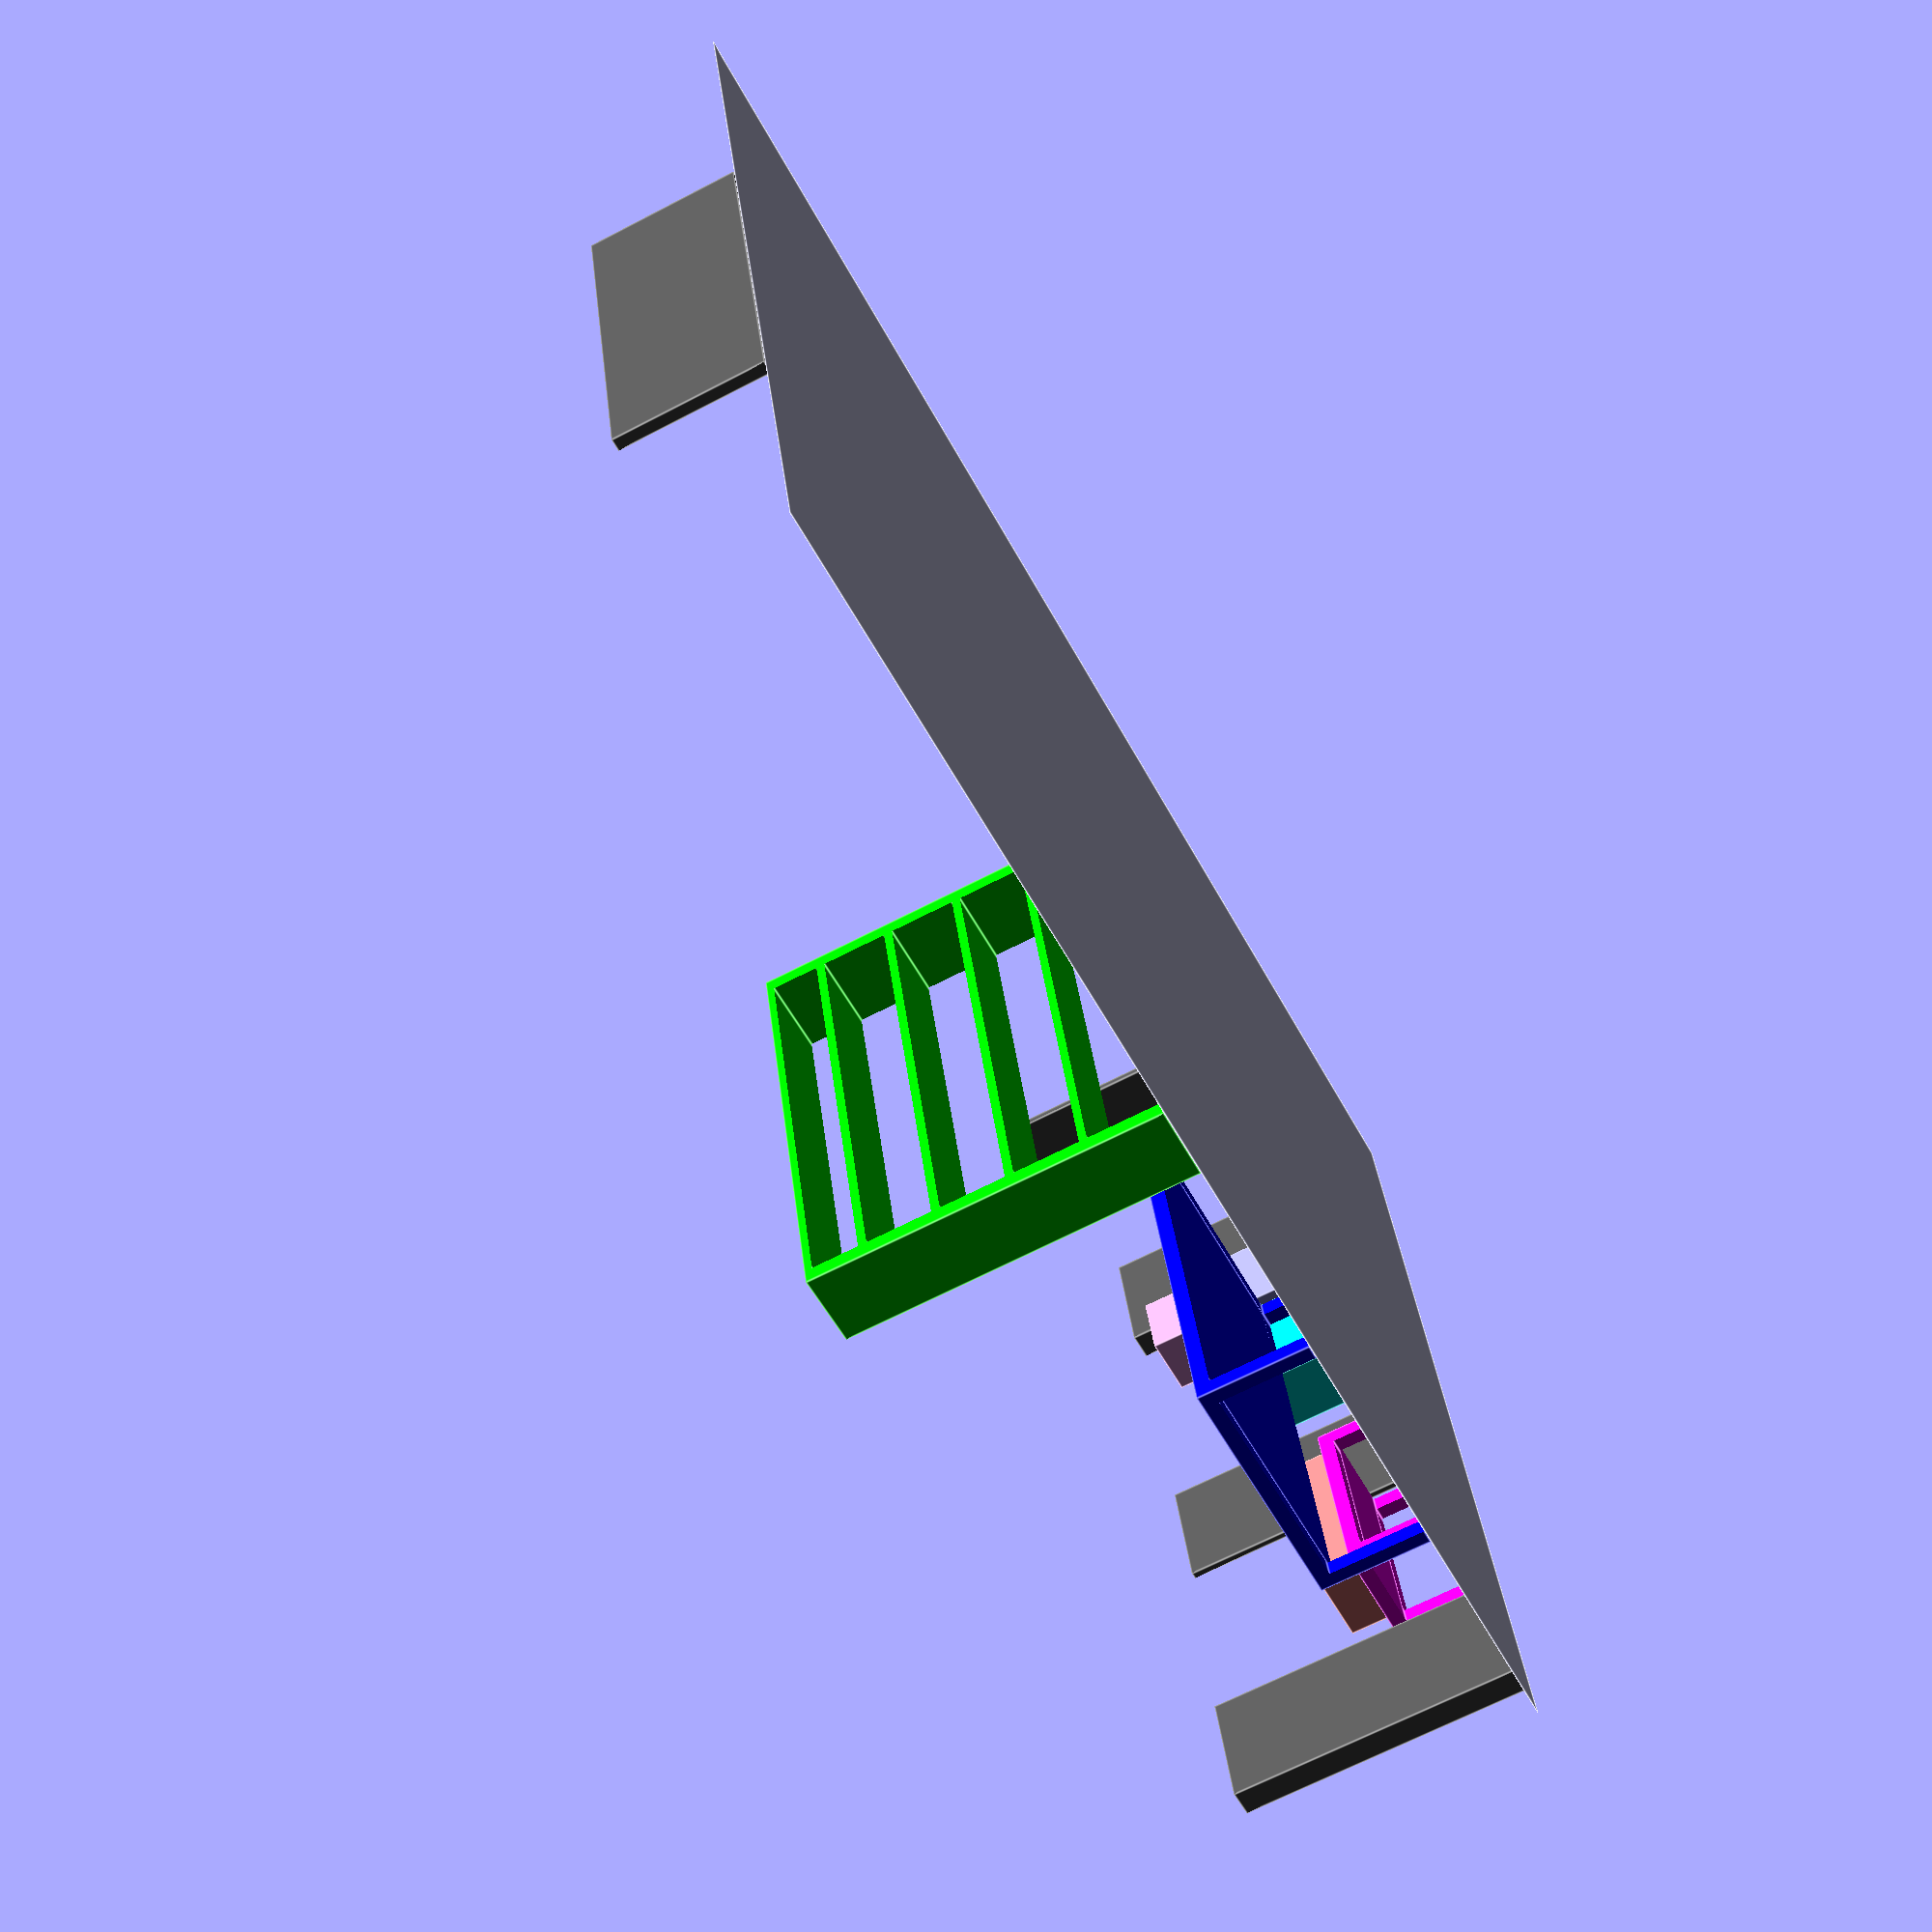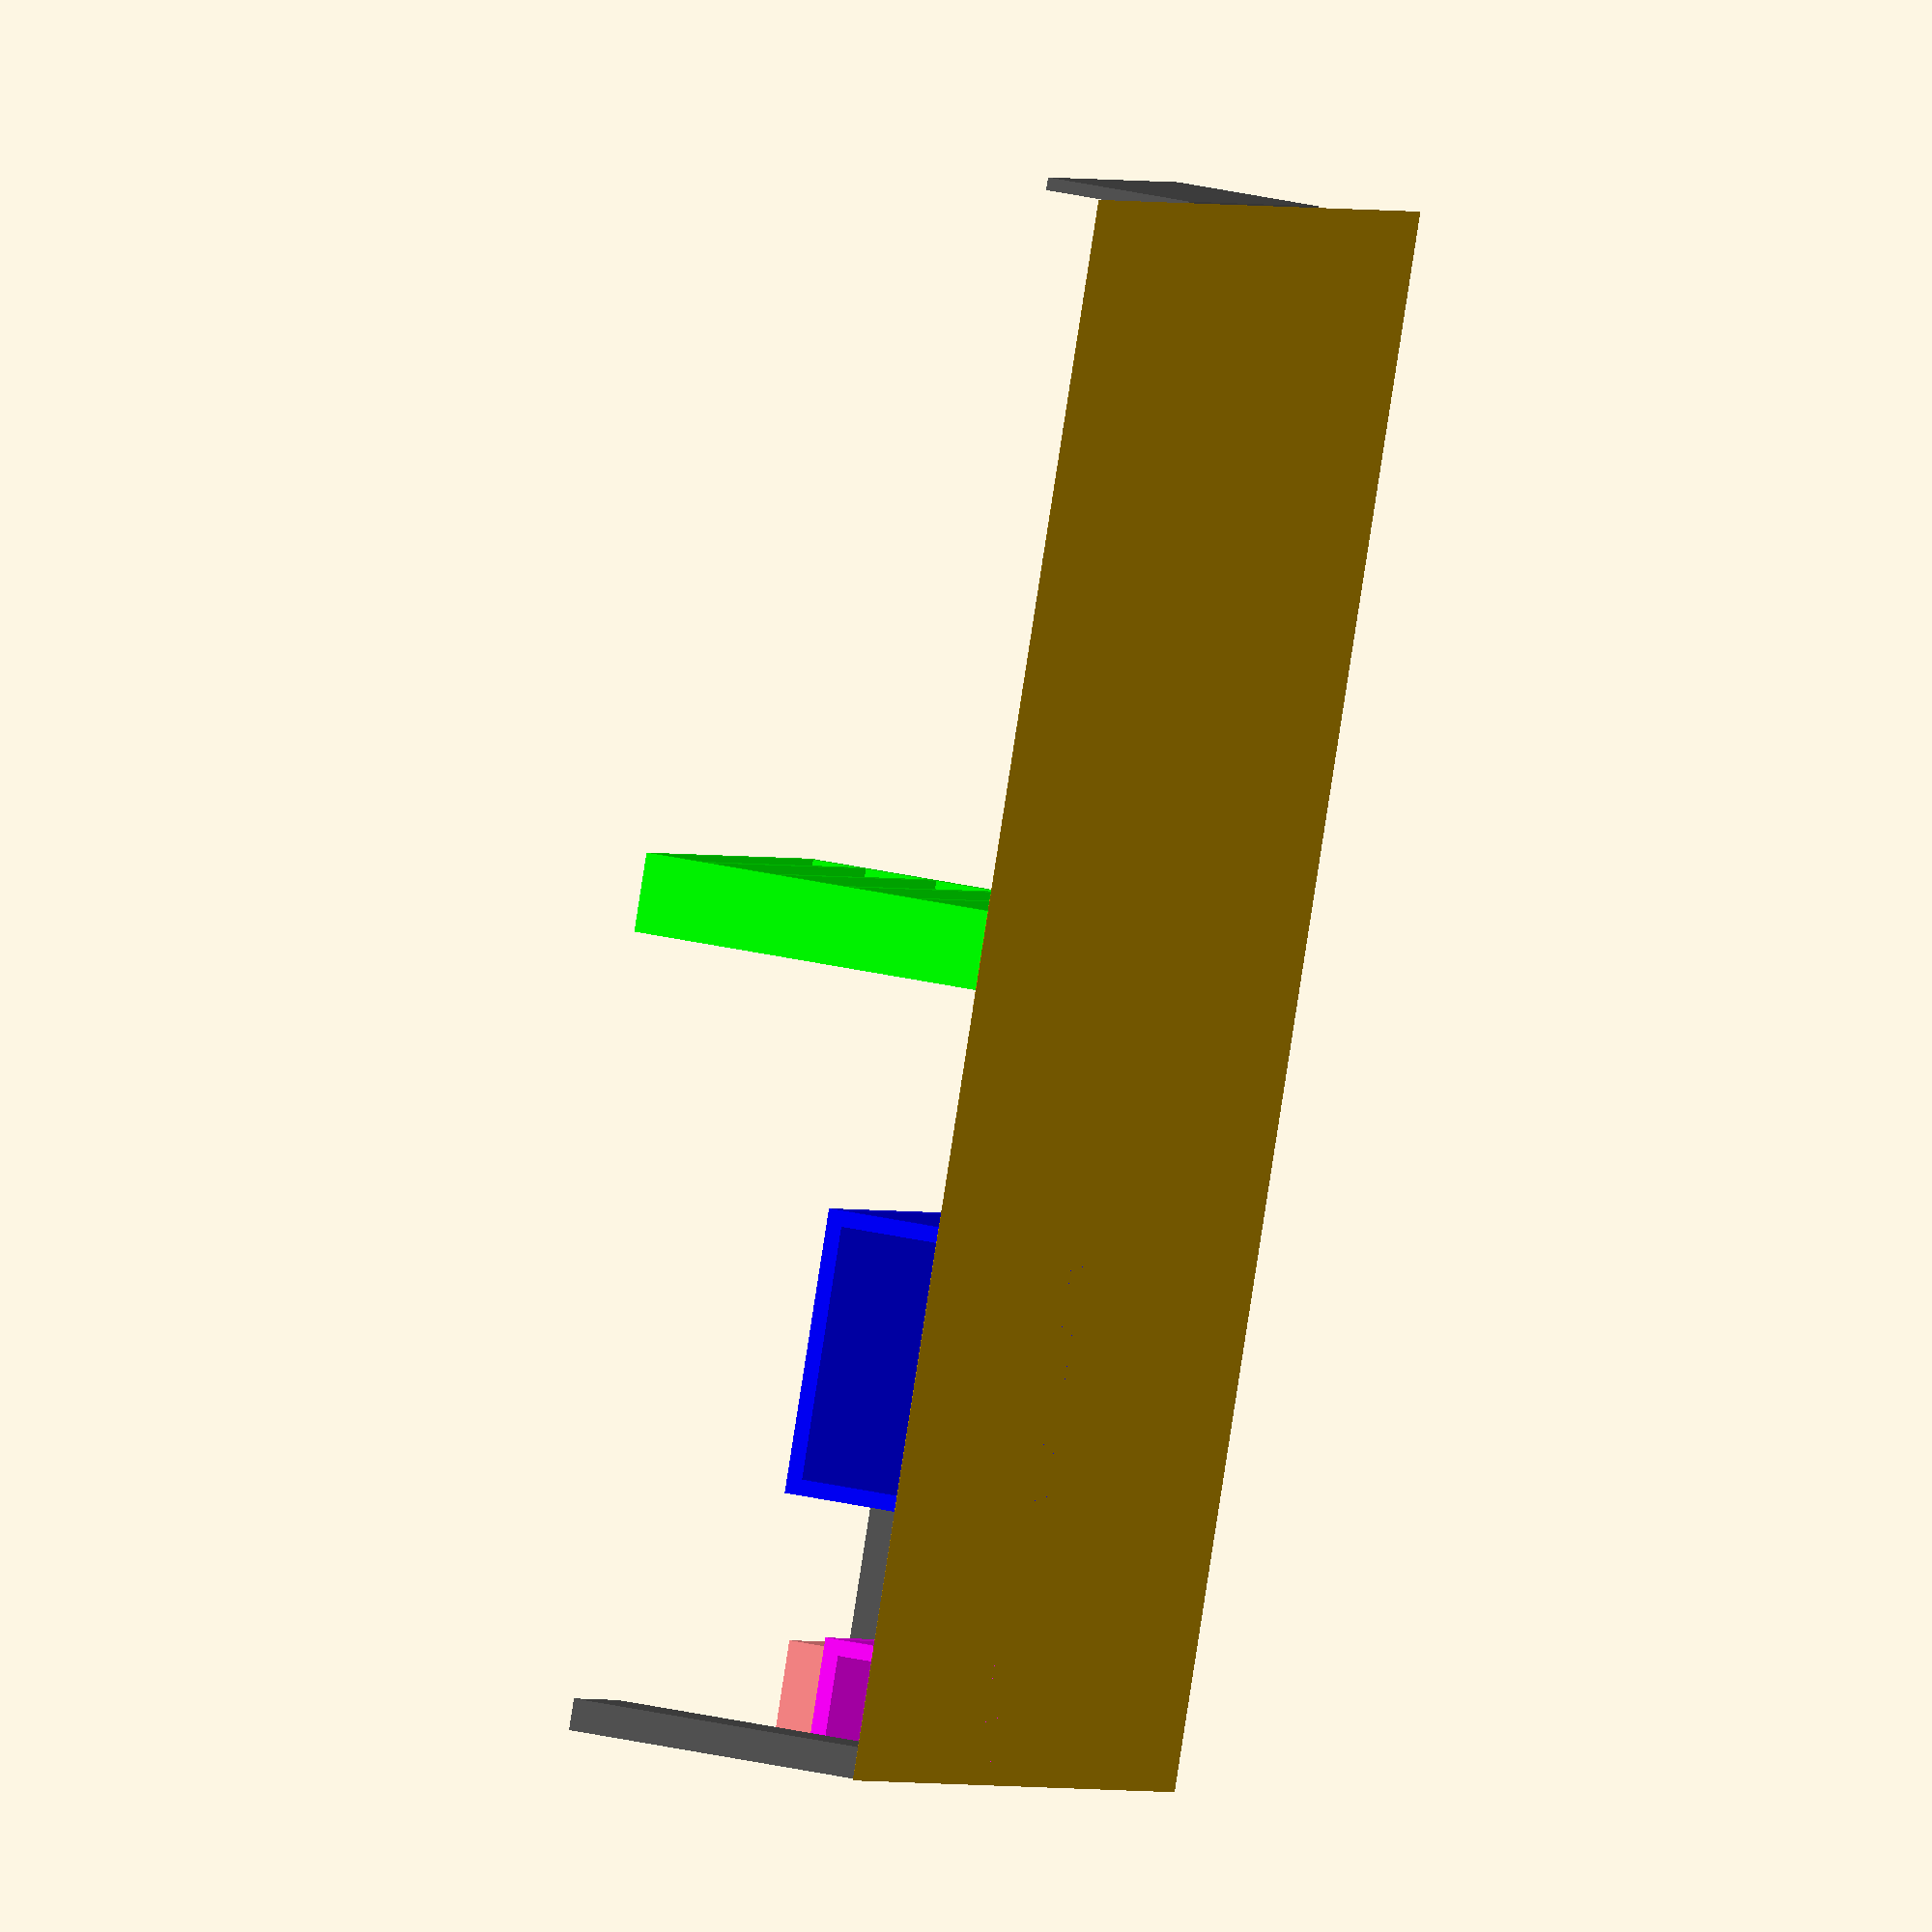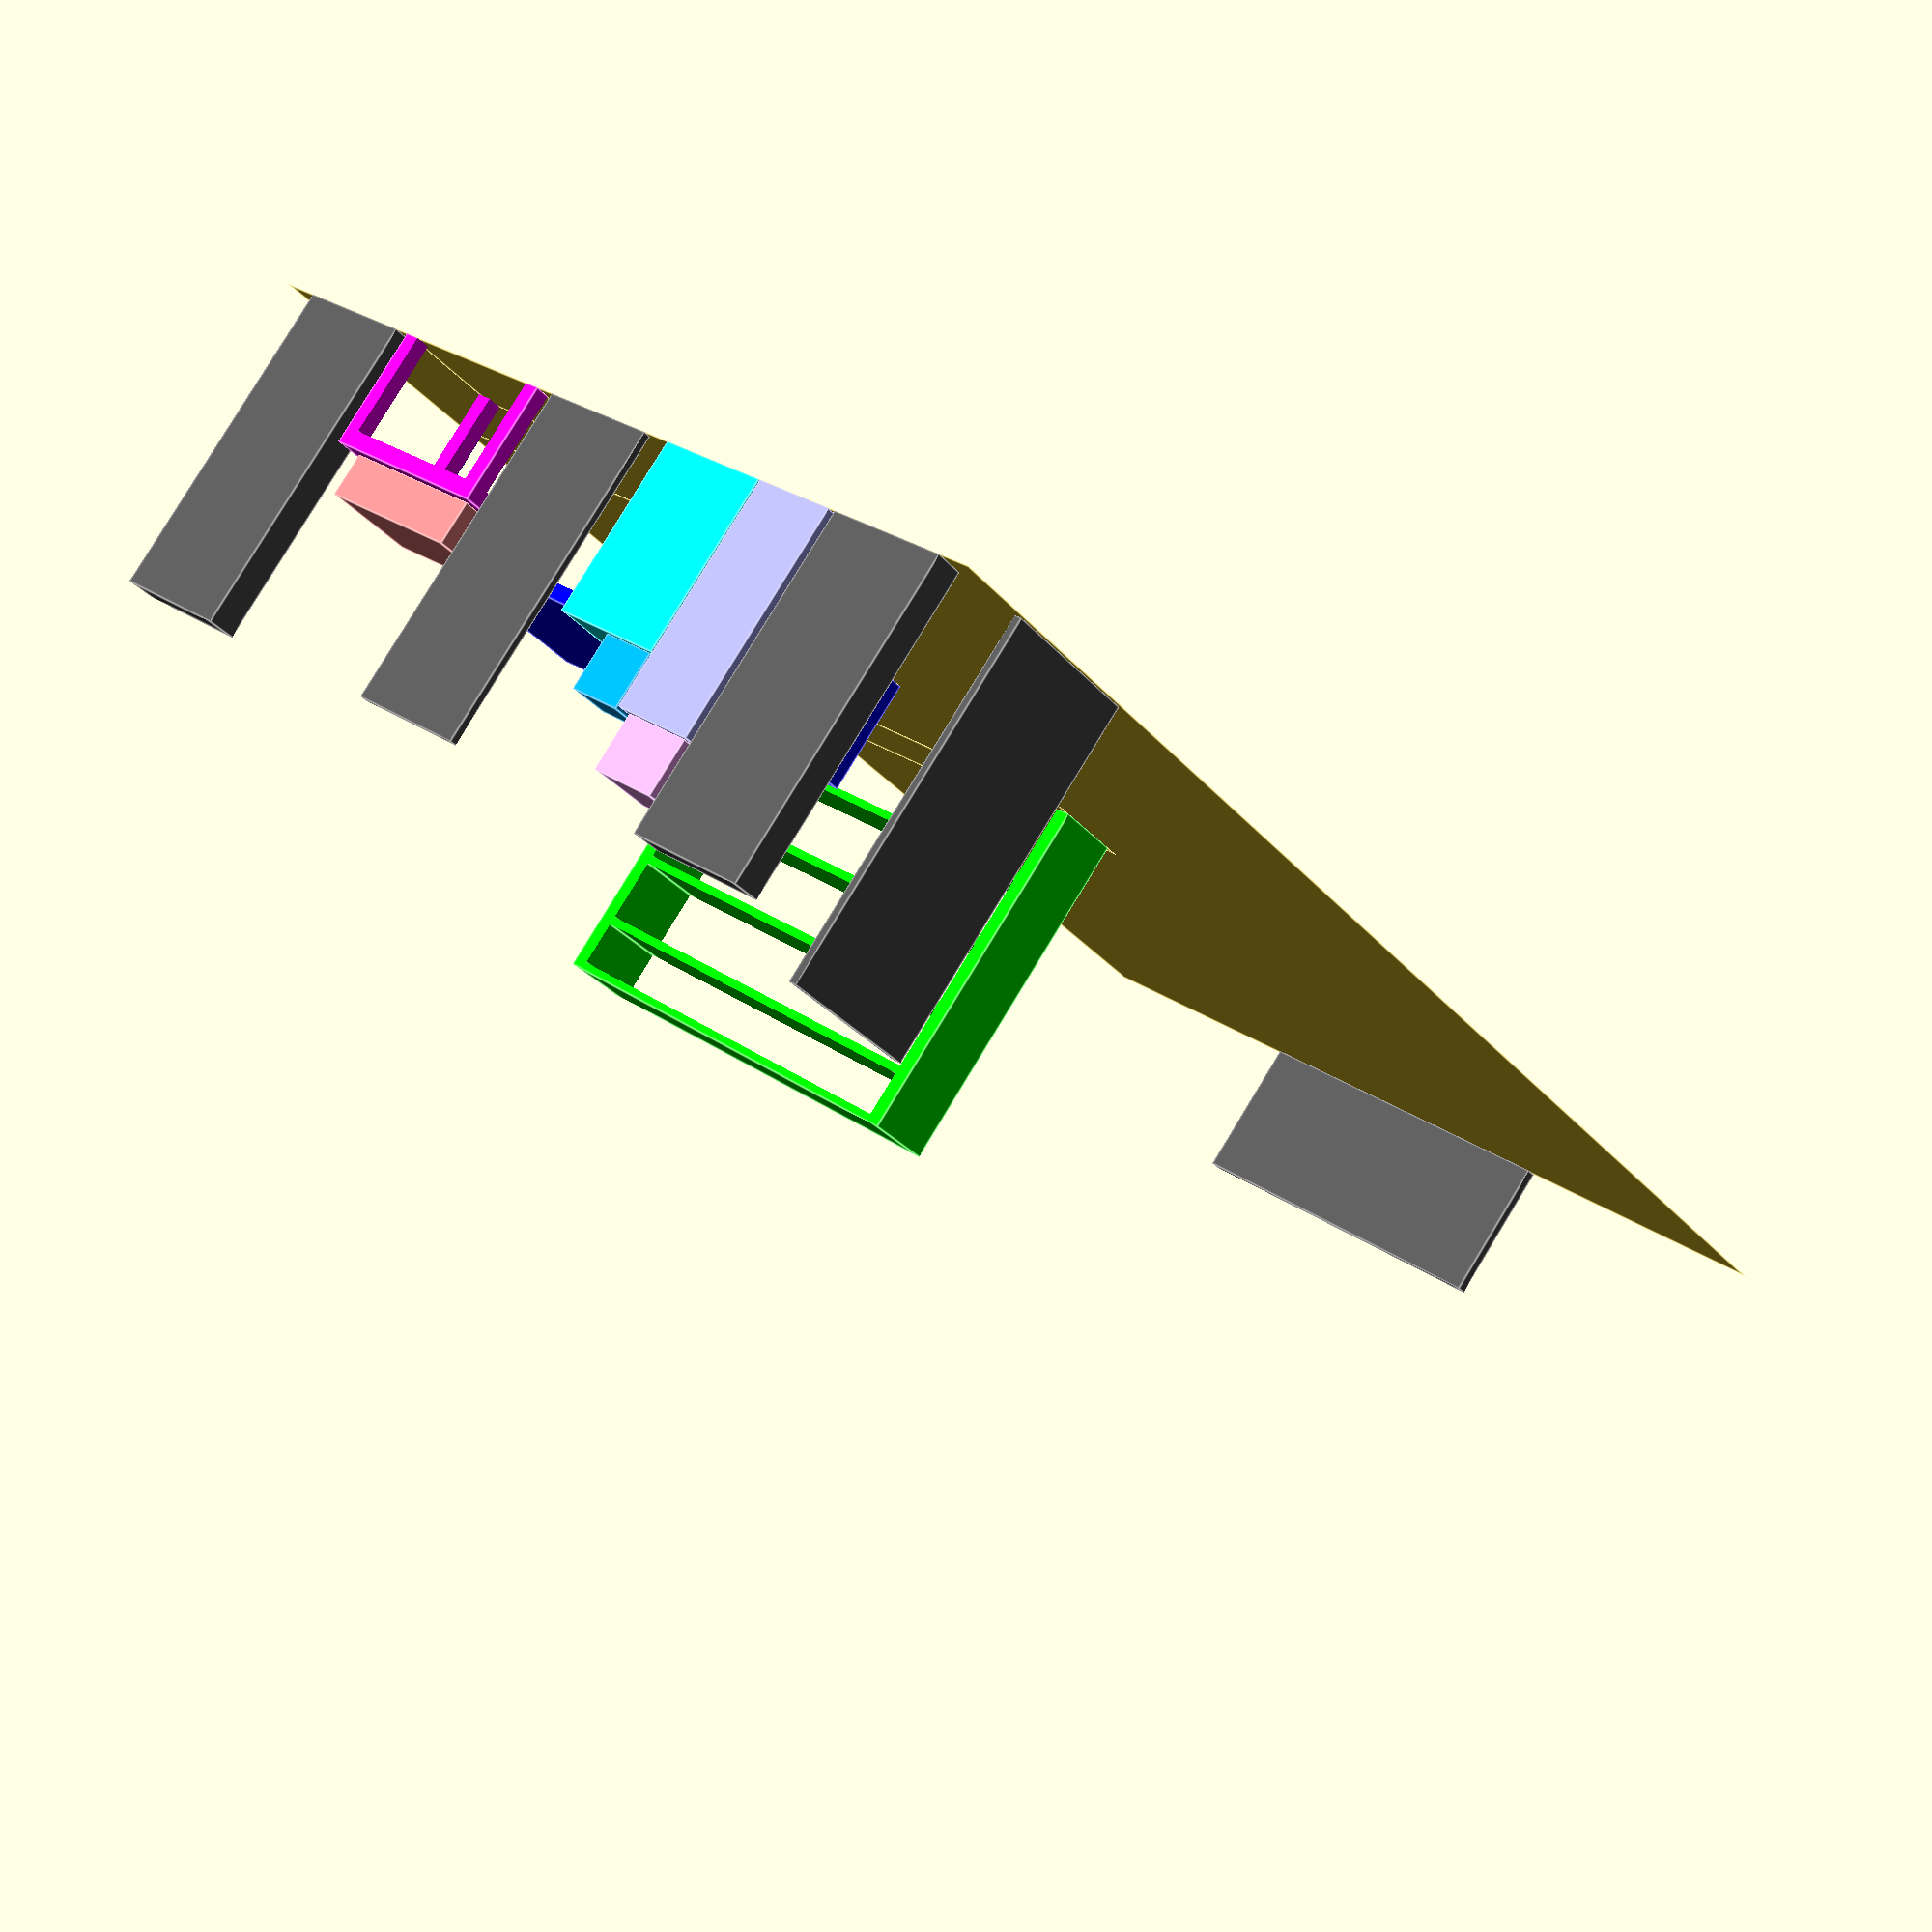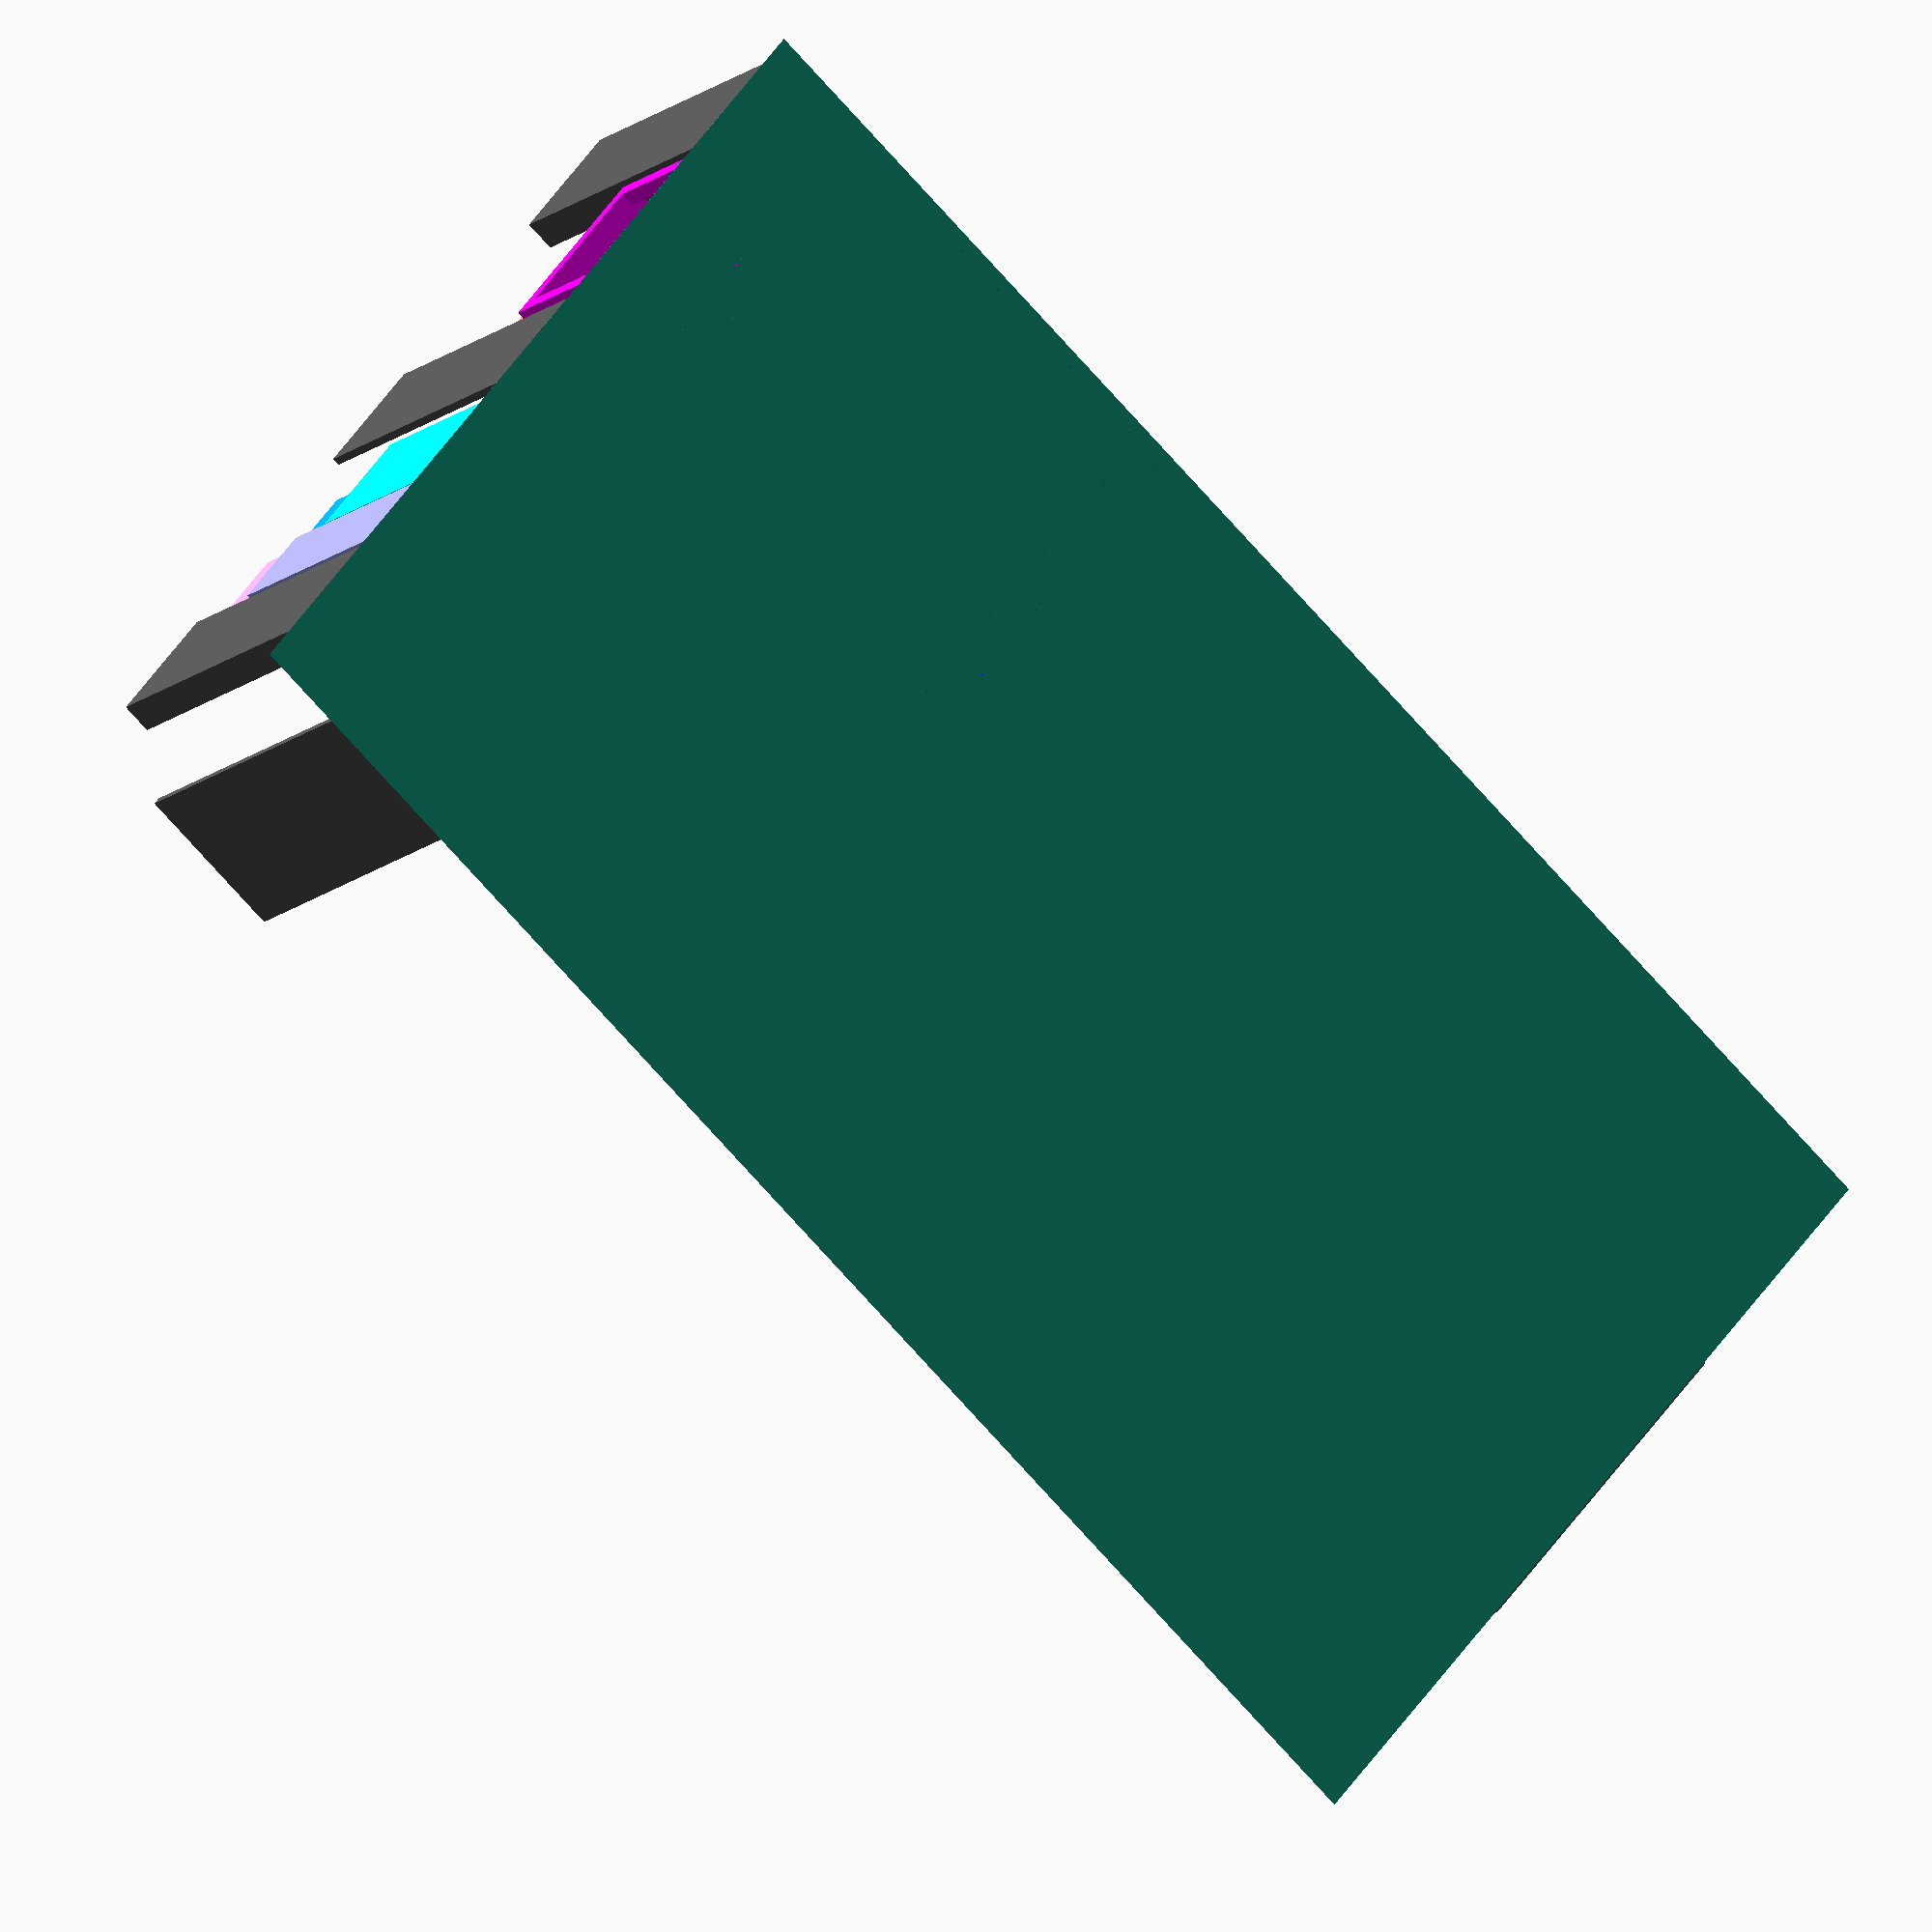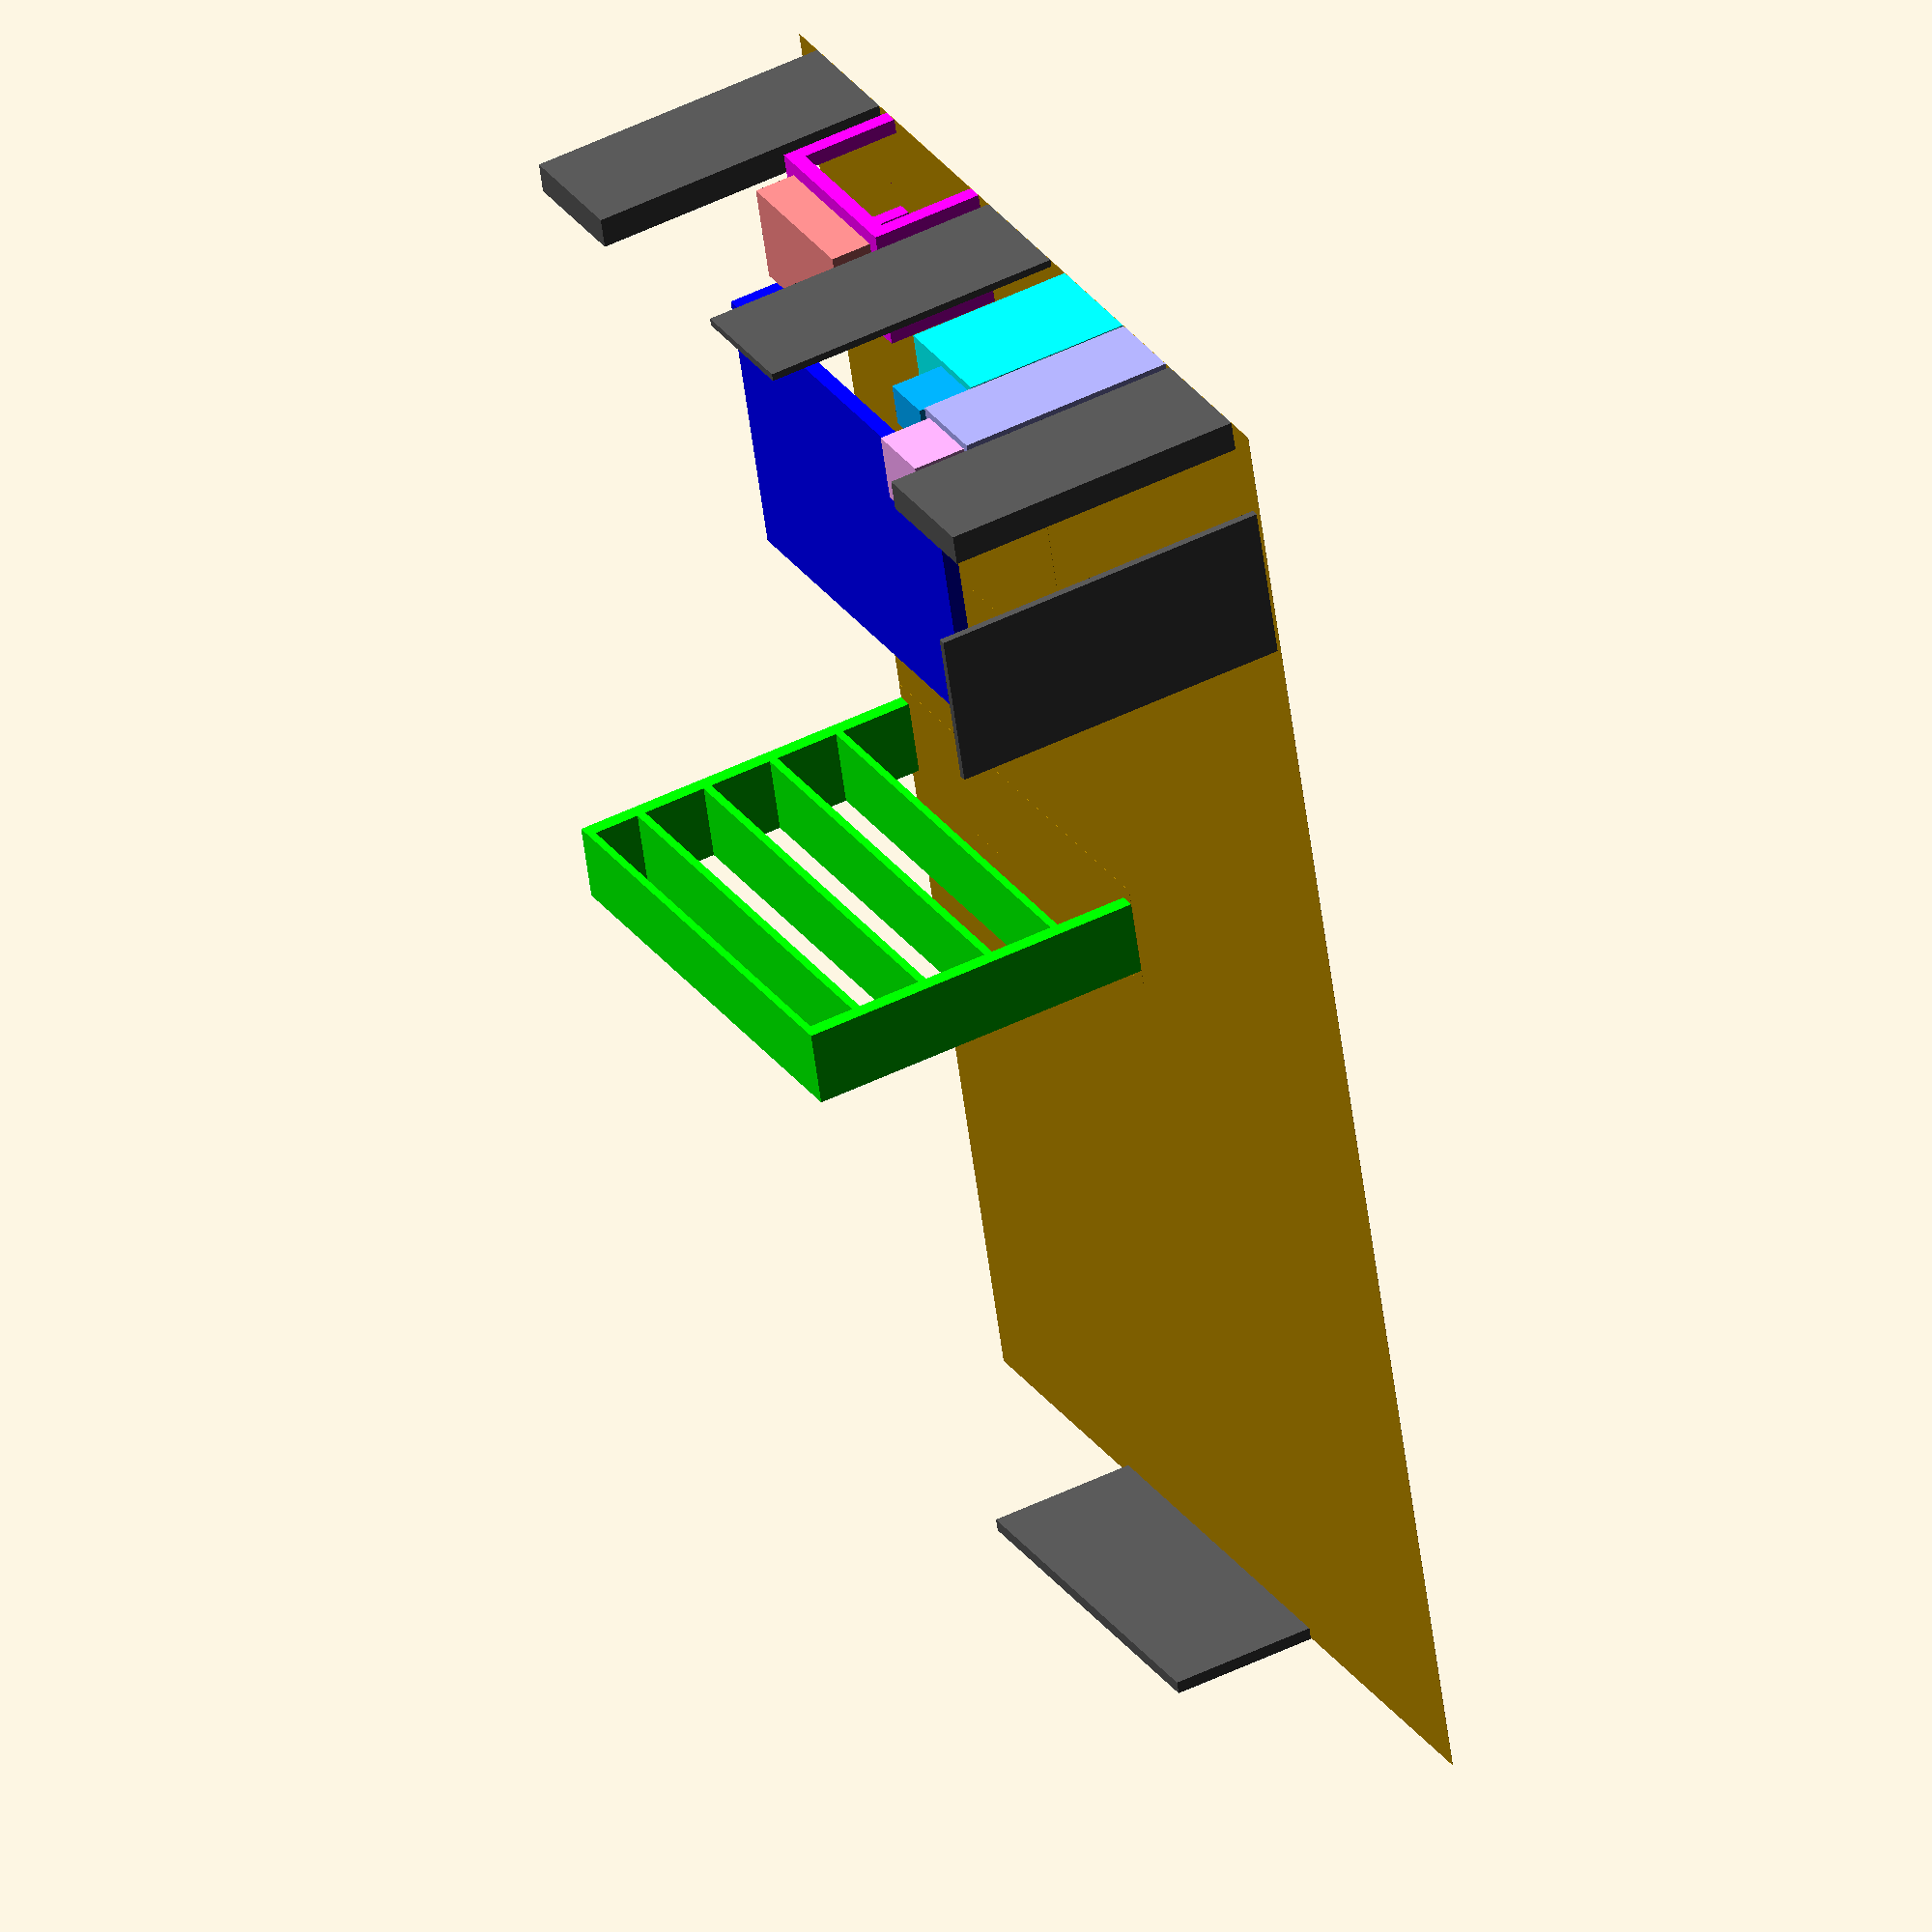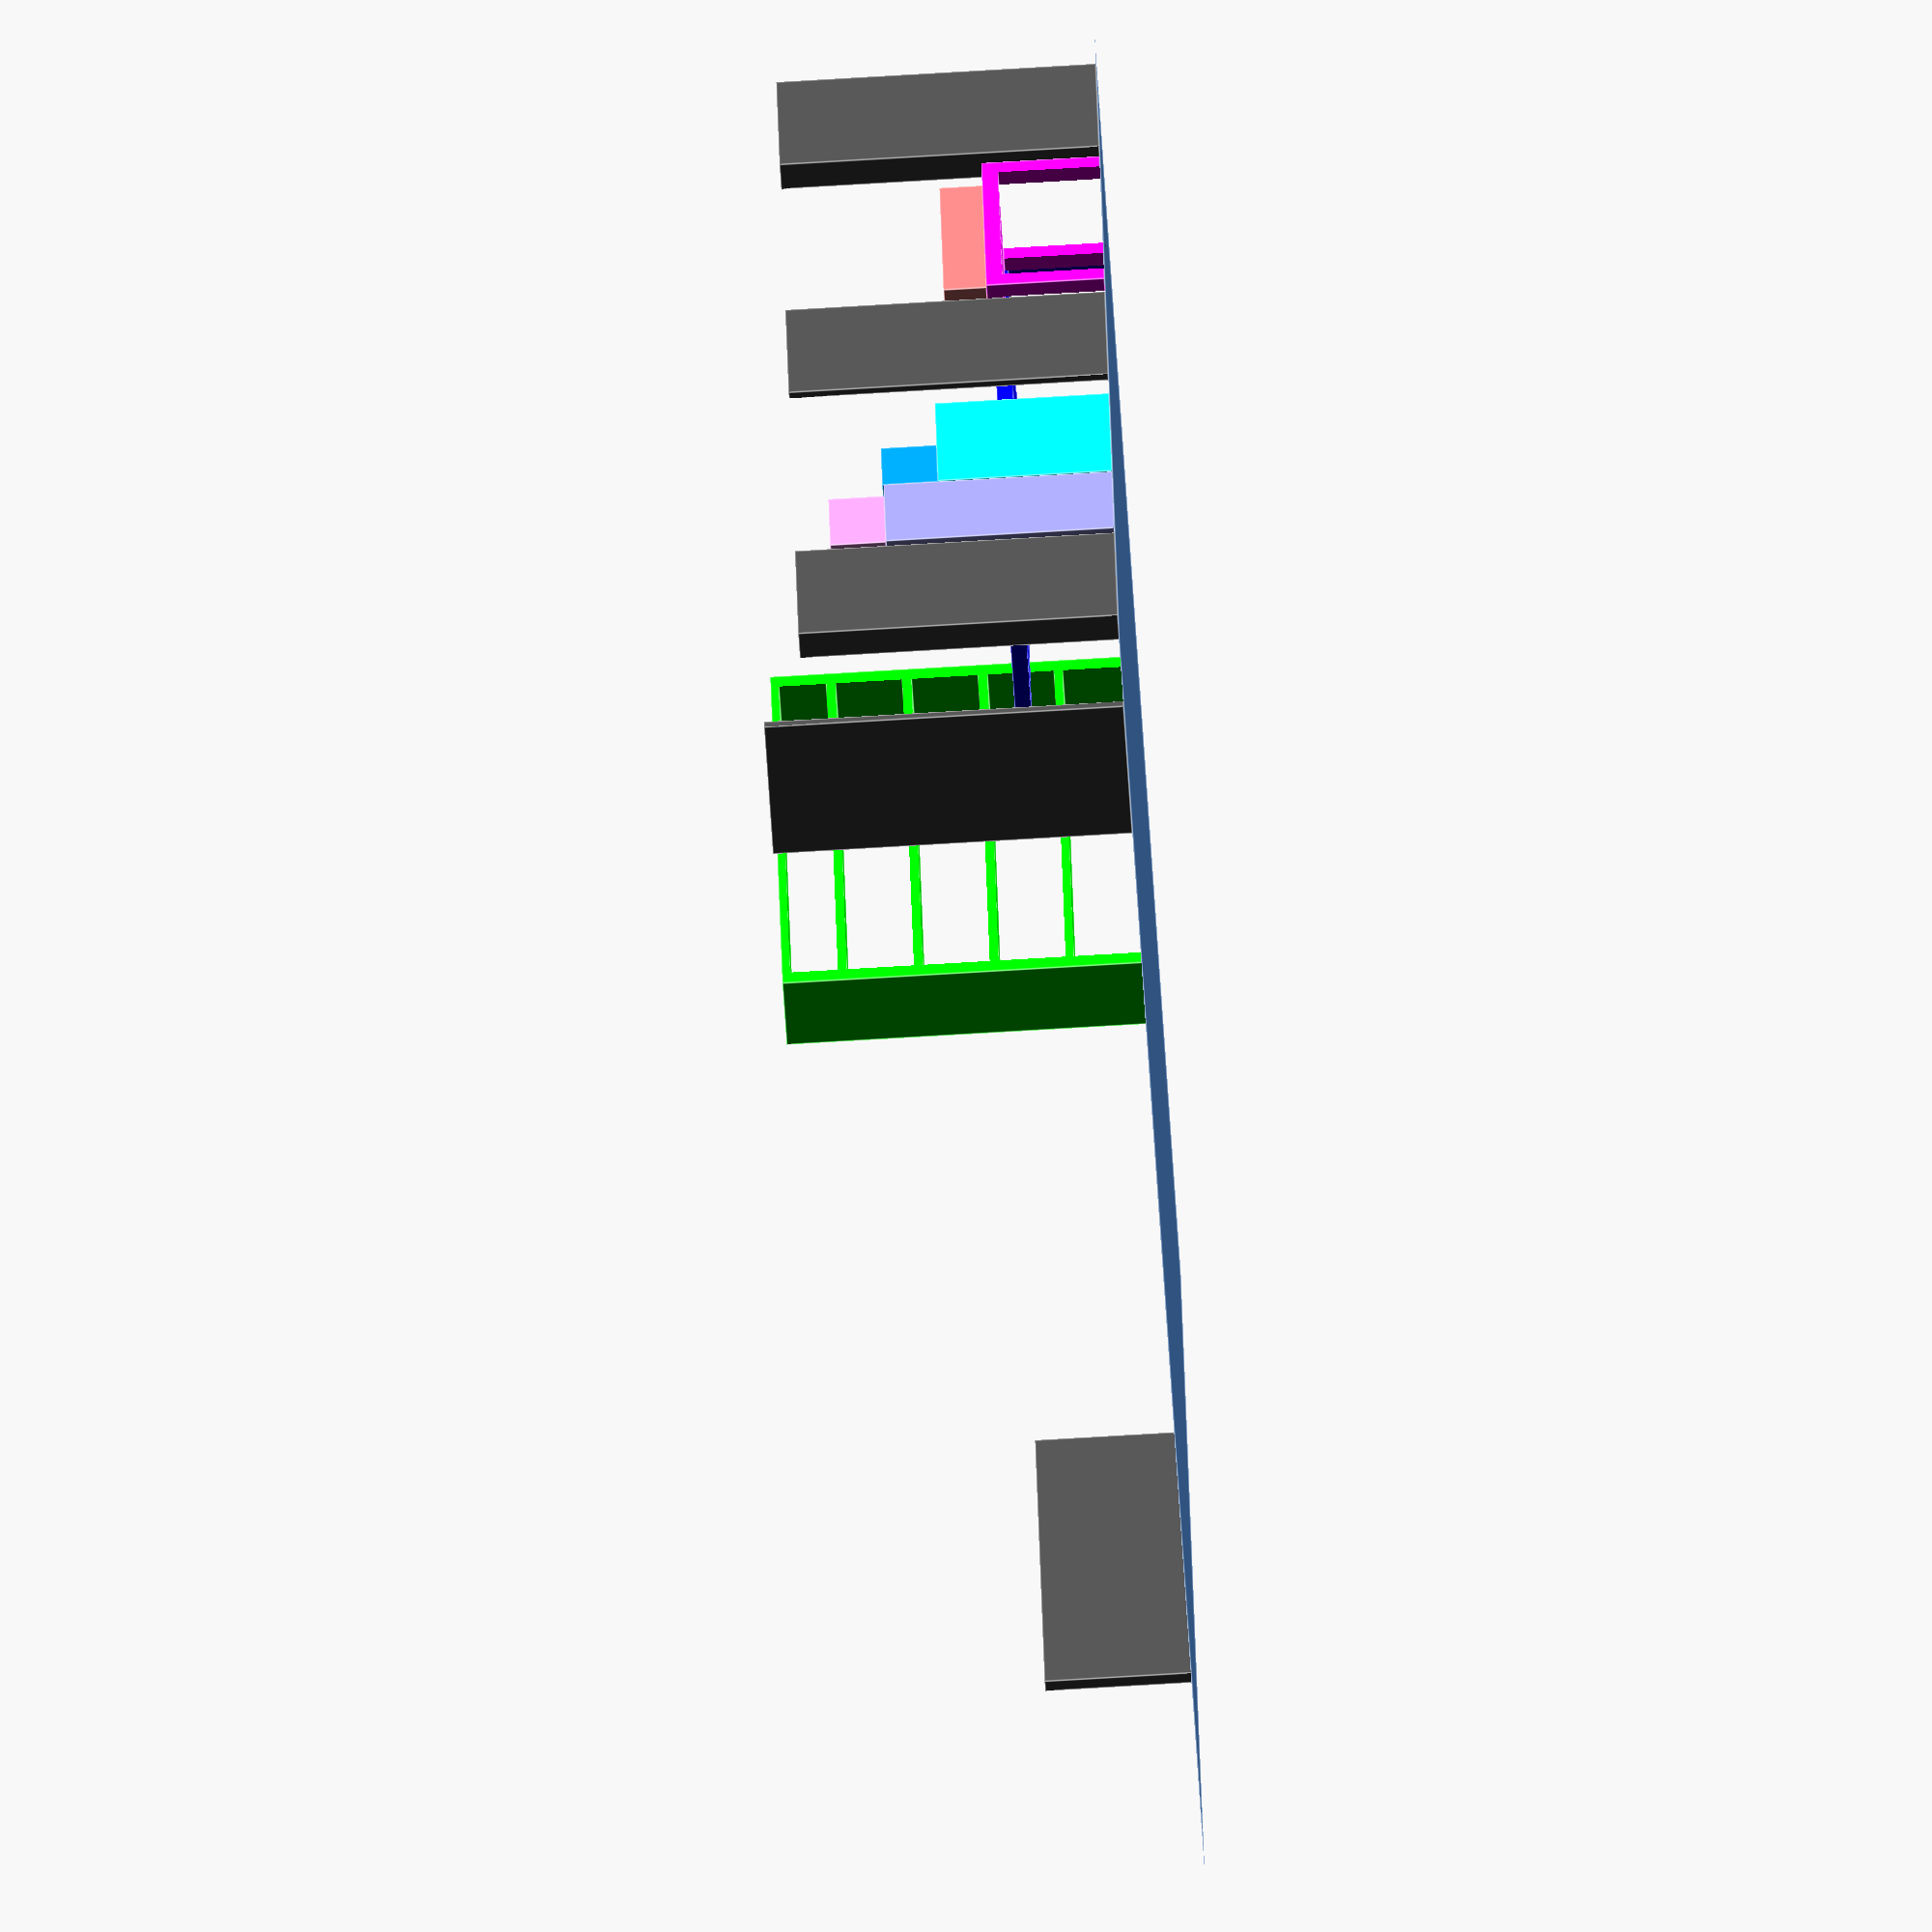
<openscad>
cube([10000, 5880, 1]); // room

module desk_island() {
    color("#00f") {
        difference() {
            cube([1800, 2620, 740]);
            translate([100, -100, -100]) cube([1600, 2820, 740]);
            translate([-100, 100, -100]) cube([2000, 2420, 740]);
        }
    }

    cube([1800, 2620, 1]); // the flickering floor was annoying
}

module cupboard() {
    color("#0ff") cube([480, 760, 1090]);
    color("#0af") translate([50,350,1090]) cube([280, 360, 350]);
}

module fridge() {
    color("#aaf") cube([550, 550, 1430]);
    color("#faf") translate([50,50,1430]) cube([450, 450, 350]);
}

module storagerack() {
    color("#0f0") difference() {
        cube([500, 3010, 2300]);
        translate([-100,100,0]) cube([700, 2810, 475]);
        translate([-100,100,525]) cube([700, 2810, 420]);
        translate([-100,100,1000]) cube([700, 2810, 420]);
        translate([-100,100,1475]) cube([700, 2810, 420]);
        translate([-100,100,1950]) cube([700, 2810, 300]);
    }

    translate([-100,0,0]) cube([700, 3010, 1]);
}

module lasertable() {
    translate([0,1200,0]) rotate(270) {
        color("#f0f") {
            difference() {
                cube([1200, 800, 740]);
                translate([100, -100, -100]) cube([1000, 1000, 740]);
                translate([-100, 100, -100]) cube([1400, 600, 740]);
            }
        }

        color("#f88") translate([100,100,740])  cube([1000, 640, 270]); // laser

        cube([1200, 800, 1]); // the flickering floor was annoying
    }
}

translate([0, 0, 1]) color("#555") {
    translate([0, 240, 0]) cube([200, 810, 2000]); // heating
    translate([0, 4850, 0]) cube([200, 810, 2000]); // heating
    translate([0, 2480, 0]) cube([50, 810, 2000]); // door

    translate([600, 5780, 0]) cube([1030, 50, 2250]); // window

    translate([9930, 1650, 0]) cube([80, 2370, 950]); // heating
}

translate([0, 0, 1]) {
    translate([0, 4250, 0]) fridge(); // fridge
    translate([0, 3480, 0]) cupboard(); // cupboard (coffee)

    translate([5000, 0, 0]) storagerack(); // strorage rack

    translate([1700, 0,0]) desk_island(); // desk island

    translate([0,1150,0]) lasertable(); // laser
}
</openscad>
<views>
elev=67.3 azim=13.7 roll=117.6 proj=p view=edges
elev=334.9 azim=245.8 roll=112.0 proj=o view=solid
elev=97.1 azim=232.8 roll=148.7 proj=p view=edges
elev=196.0 azim=320.6 roll=30.6 proj=o view=wireframe
elev=313.6 azim=75.0 roll=60.4 proj=o view=solid
elev=75.8 azim=205.3 roll=93.4 proj=o view=edges
</views>
